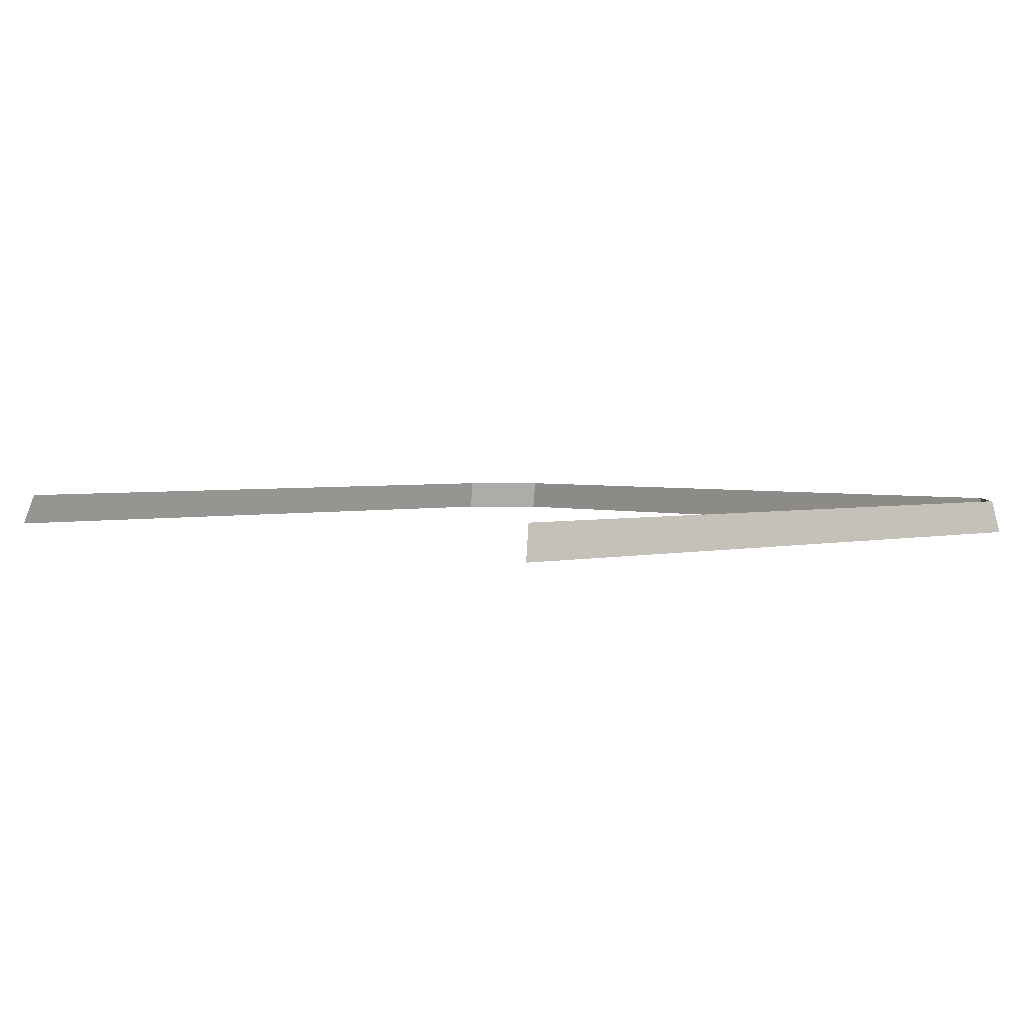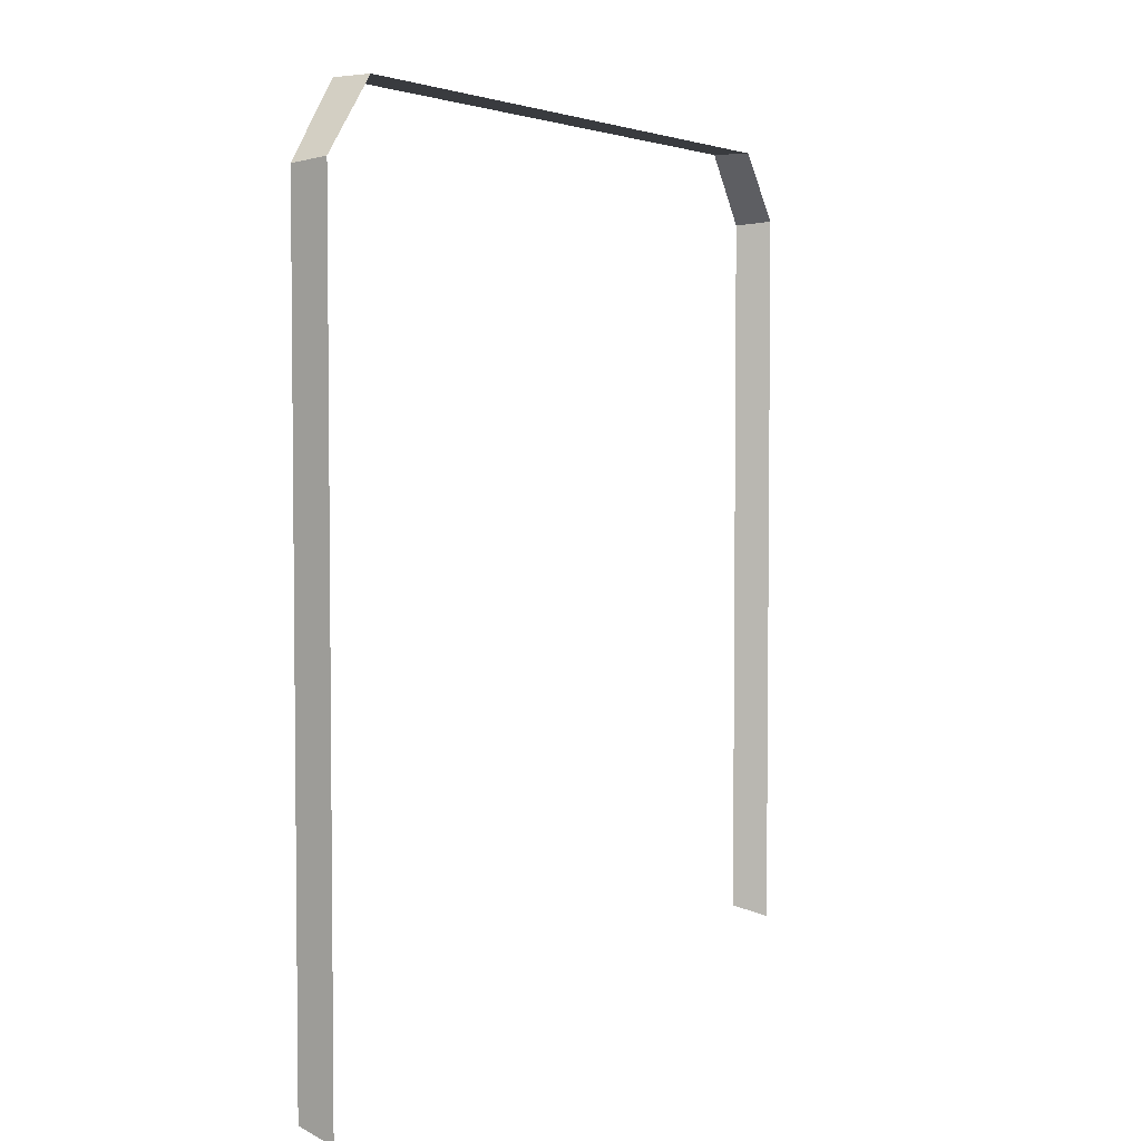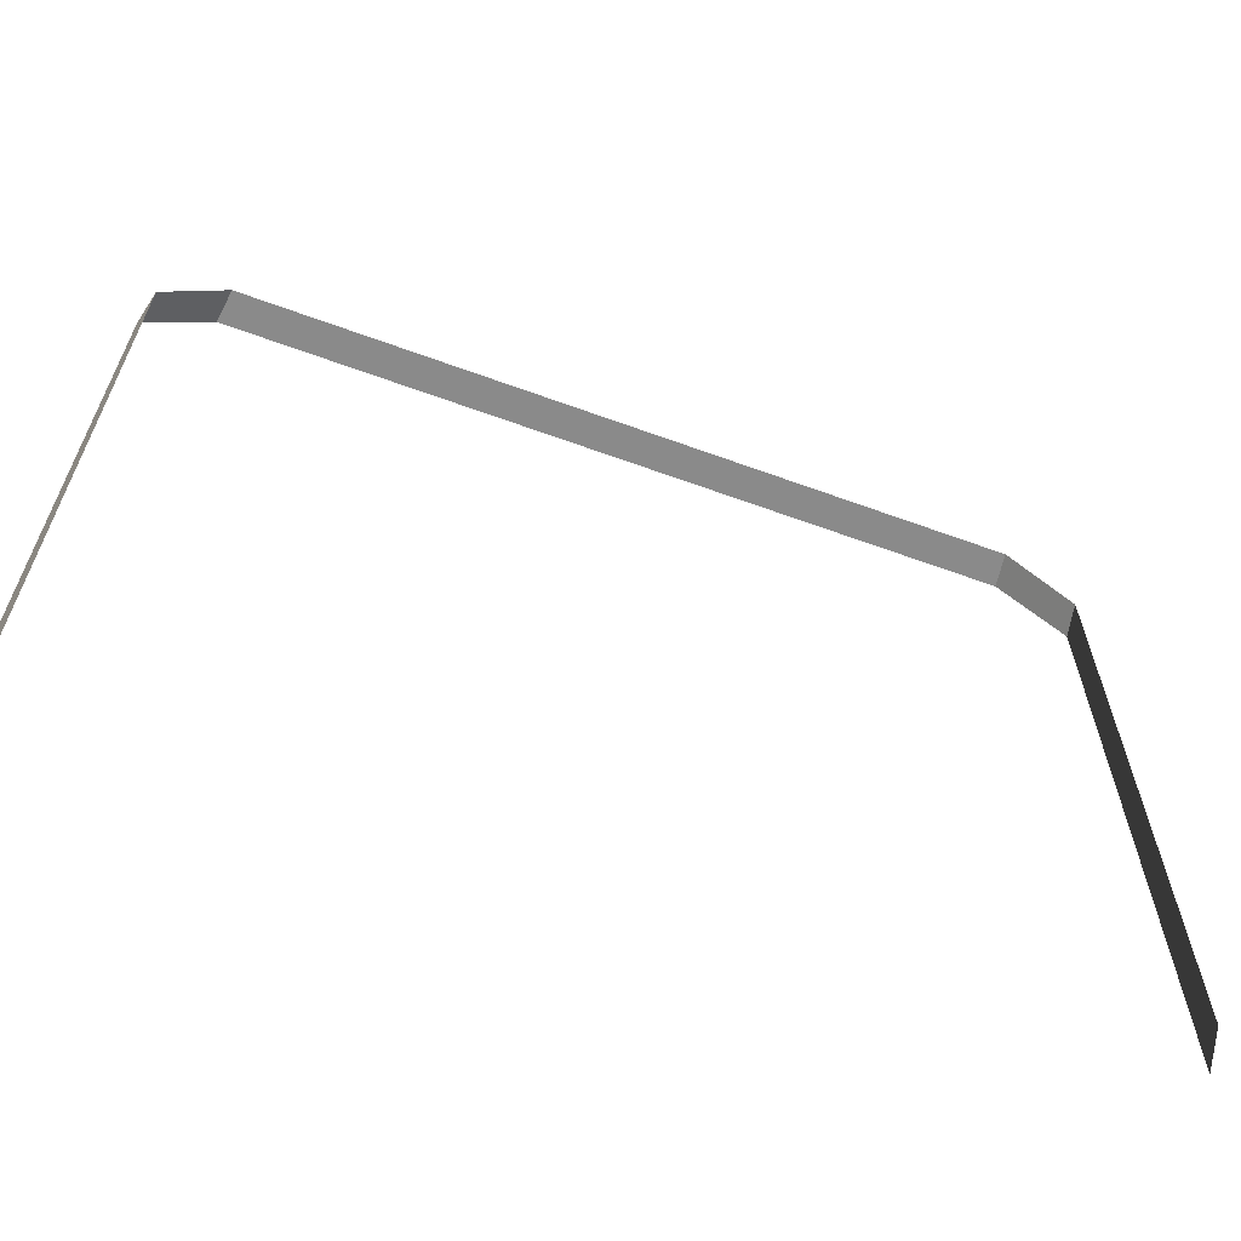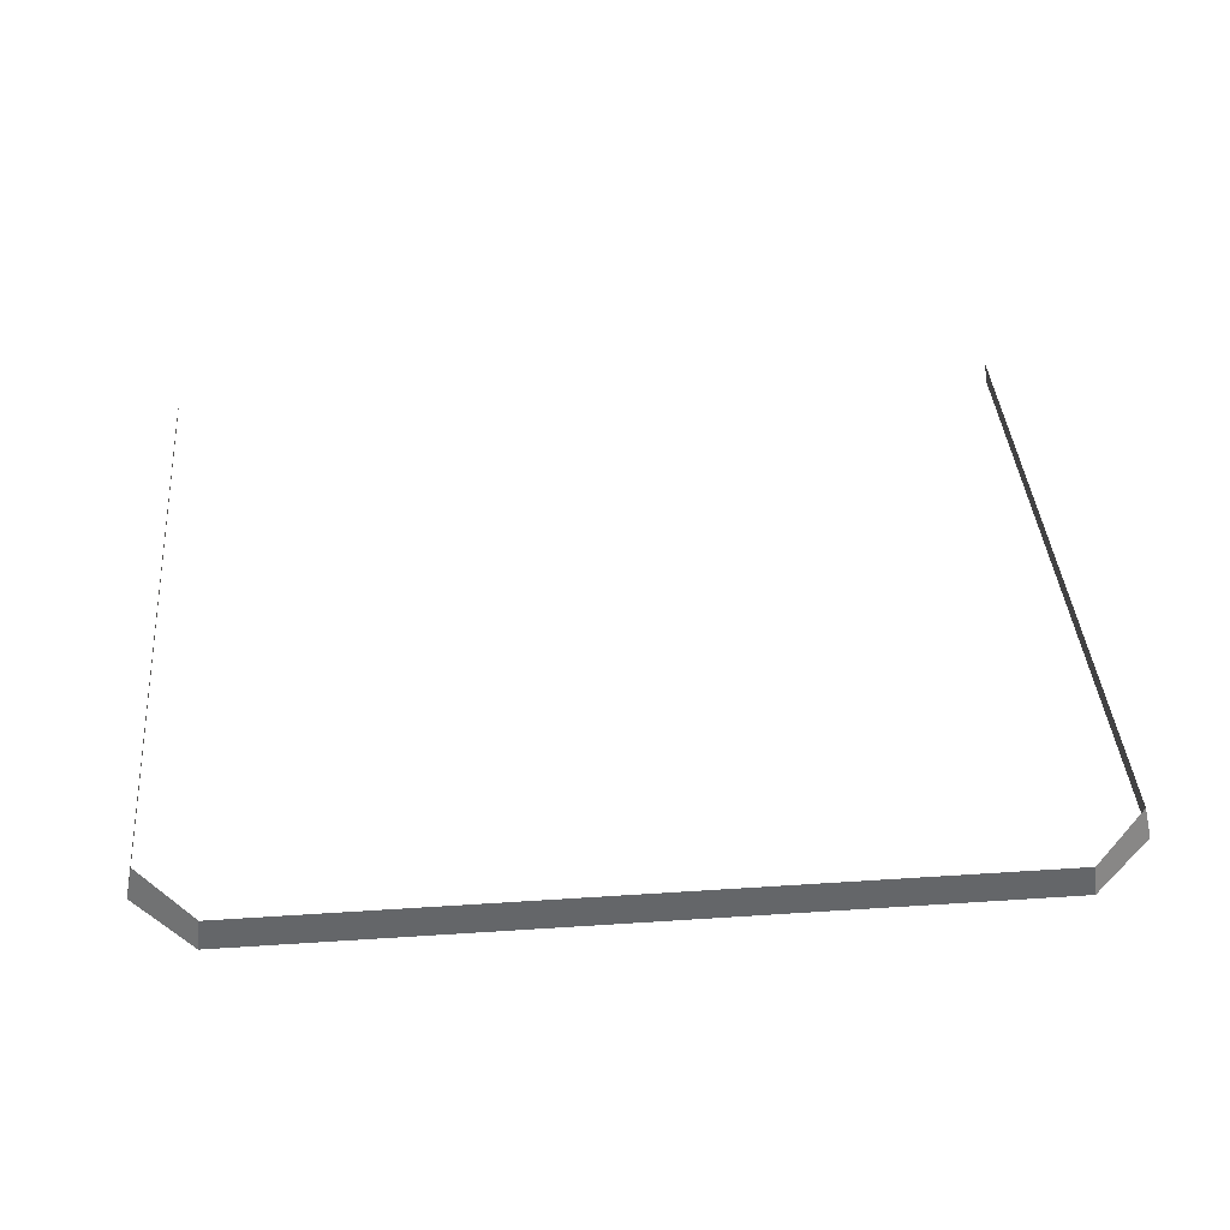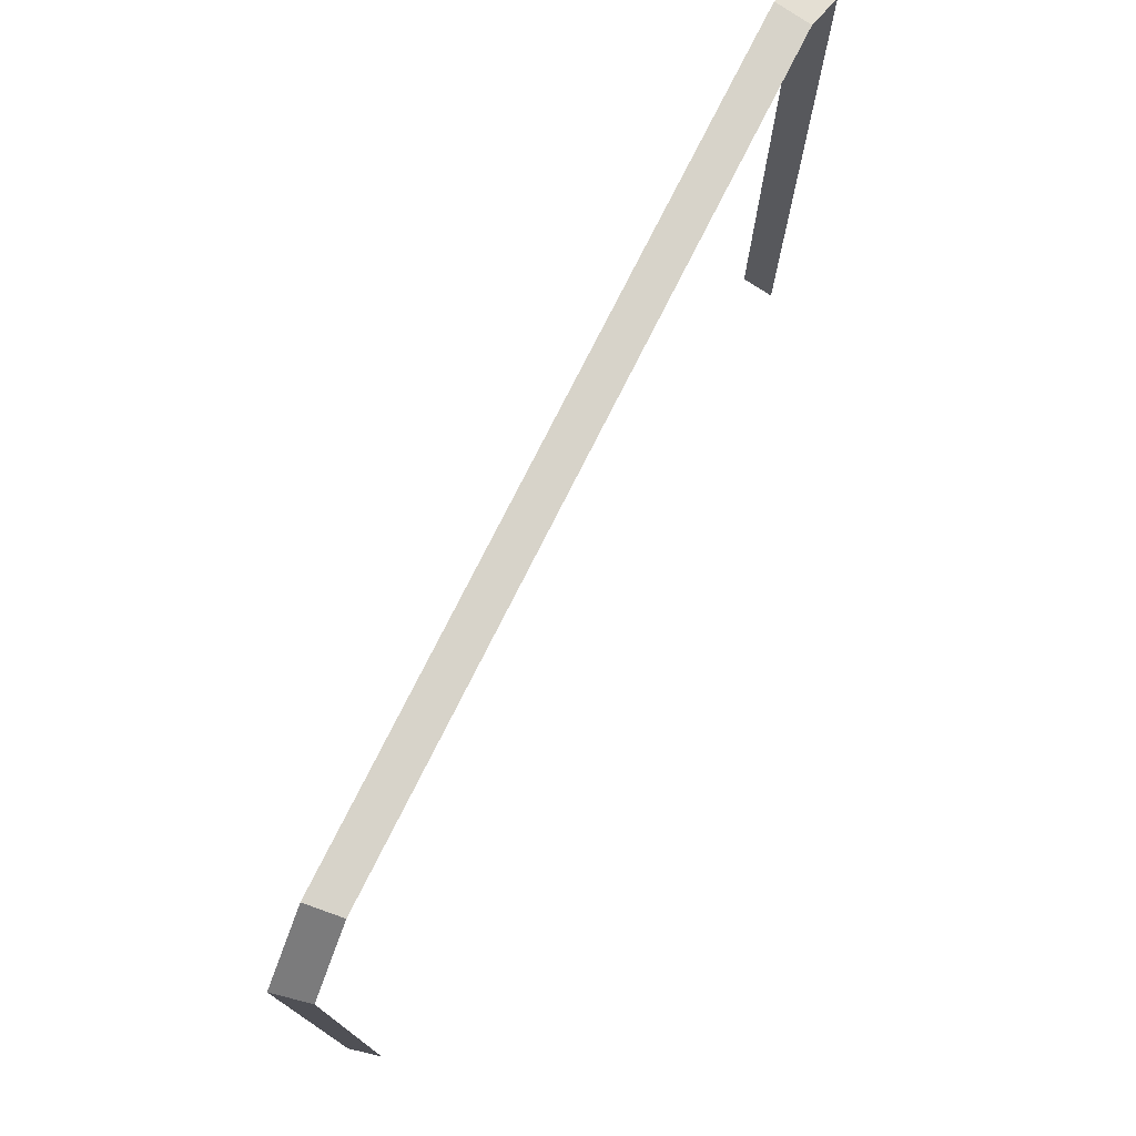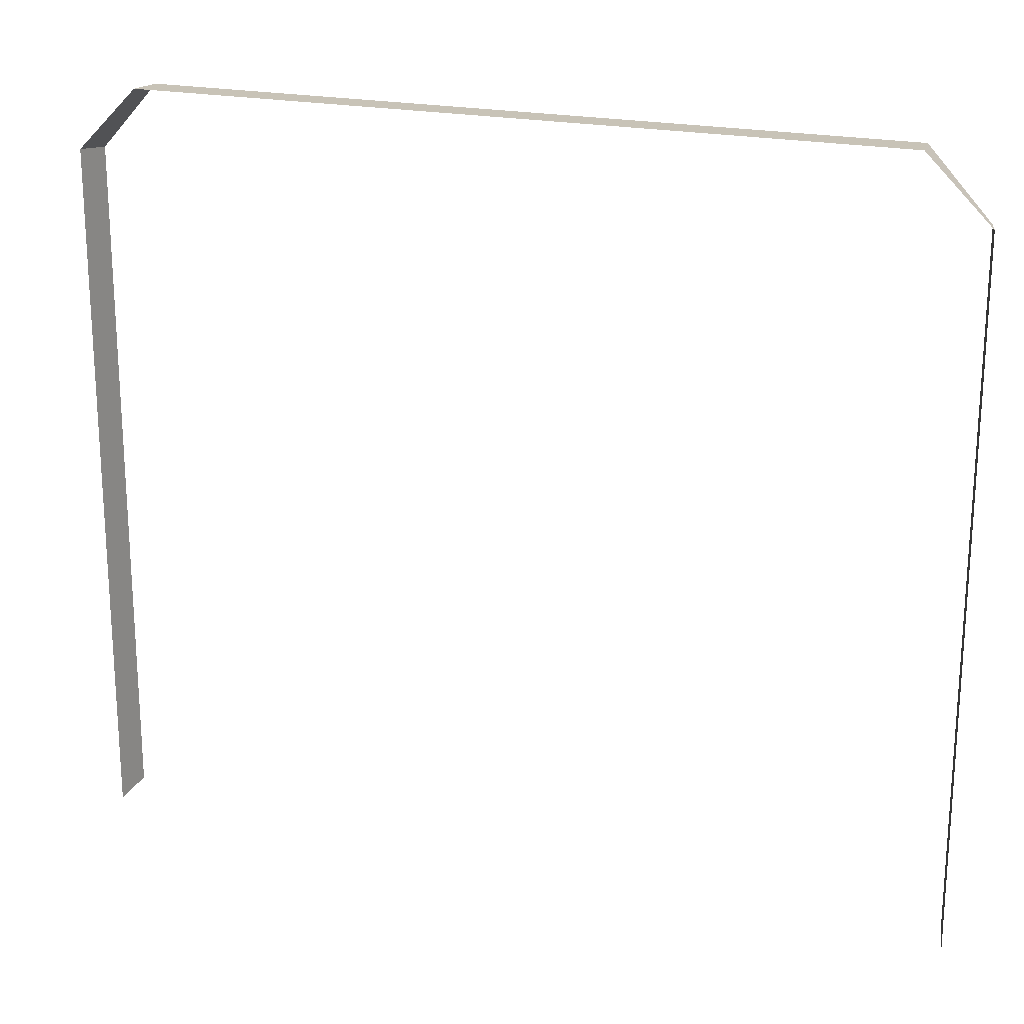
<metadata>
{"format":"obj","ext":"obj","renderer":"f3d","projection":"perspective","resolution":1024,"background":"white","views":[{"elev":2.6,"azim":-132.1,"up":"+Y"},{"elev":4.3,"azim":-65.3,"up":"+Z"},{"elev":-64.7,"azim":159.9,"up":"+Z"},{"elev":39.9,"azim":-4.7,"up":"+Y"},{"elev":76.4,"azim":116.7,"up":"+Z"},{"elev":20.8,"azim":21.4,"up":"+Z"}]}
</metadata>
<code>
g FX_keydoor_futurecastle_part2_base
v -1.209 0.2169 -1.656
v -1.189 0.3093 -1.63
v -1.209 0.2169 0.2731
v -1.189 0.3093 0.263
v 1.195 0.3093 -1.63
v 1.216 0.2169 0.2731
v 1.195 0.3093 0.263
v 1.216 0.2169 -1.656
v -1.189 0.3093 0.263
v -1.024 0.3093 0.4435
v -1.035 0.2169 0.4455
v -1.209 0.2169 0.2731
v 1.195 0.3093 0.263
v 1.042 0.2169 0.4455
v 1.03 0.3093 0.4435
v 1.216 0.2169 0.2731
v -1.024 0.3093 0.4435
v 1.03 0.3093 0.4435
v 1.042 0.2169 0.4455
v -1.035 0.2169 0.4455
g FX_keydoor_futurecastle_part2_base_0
f 3 2 1
f 2 3 4
f 7 6 5
f 8 5 6
f 11 10 9
f 9 12 11
f 15 14 13
f 14 16 13
f 19 18 17
f 17 20 19

</code>
